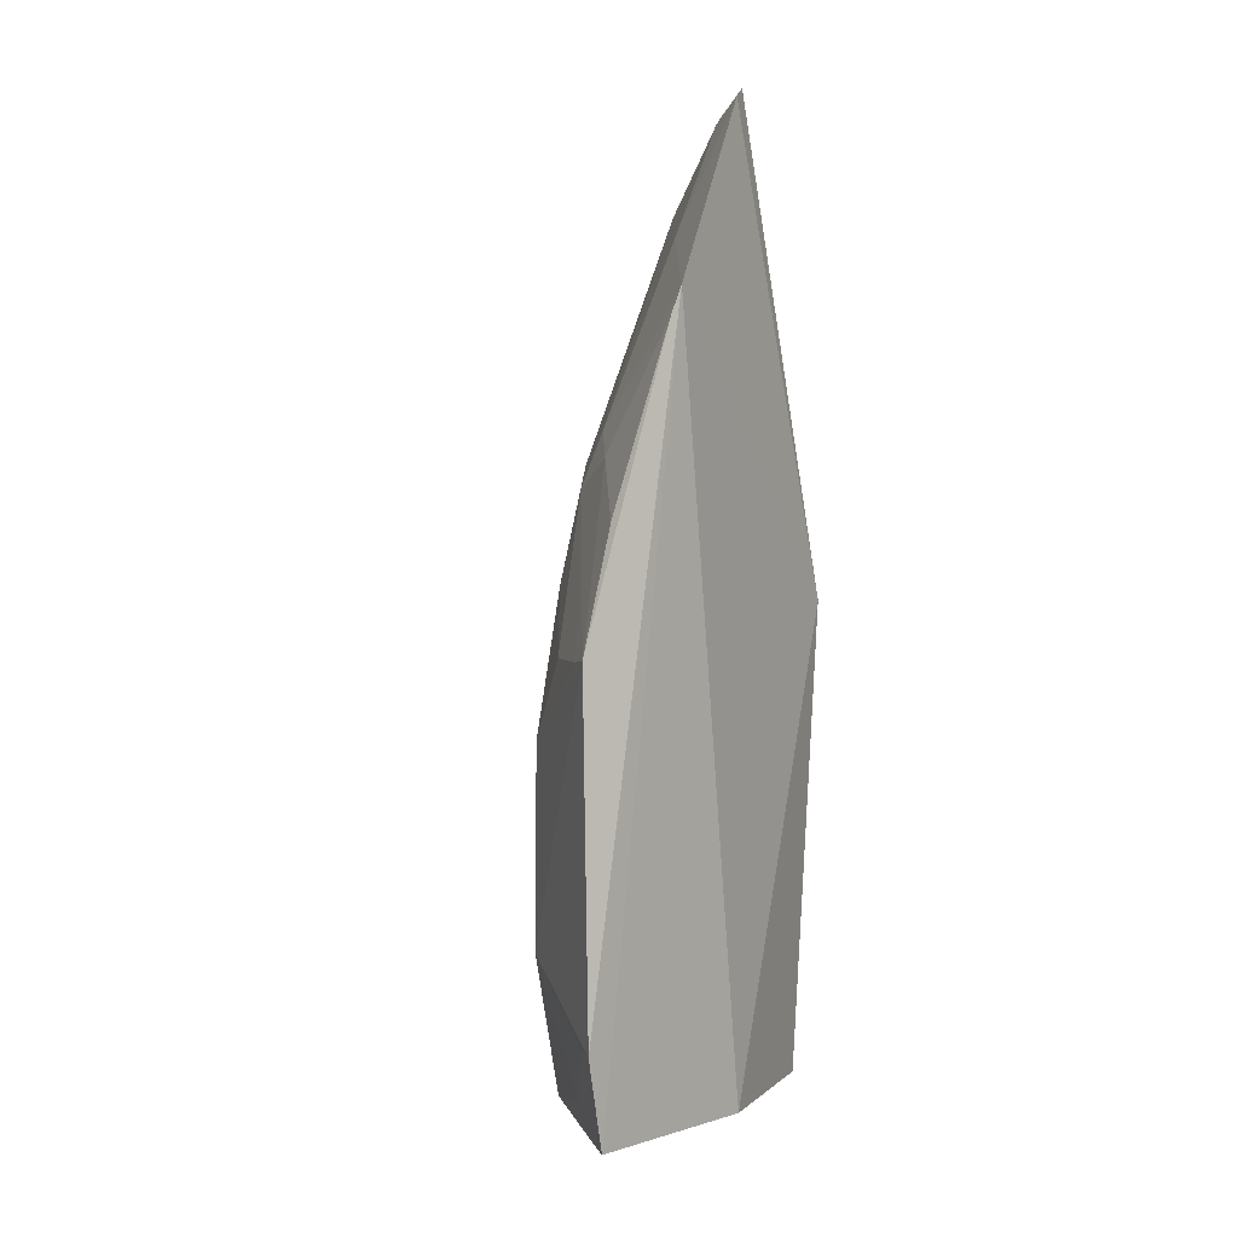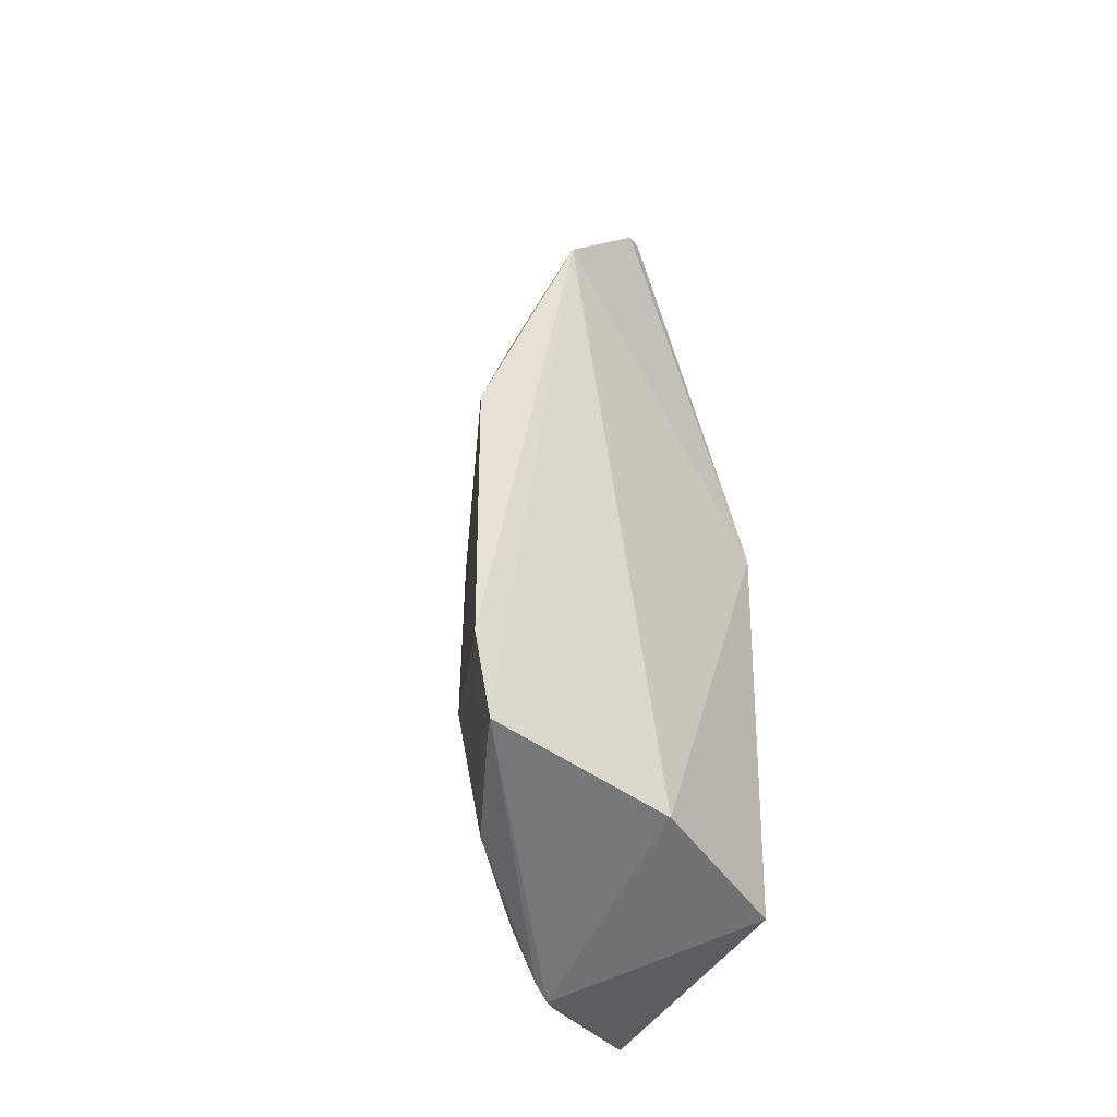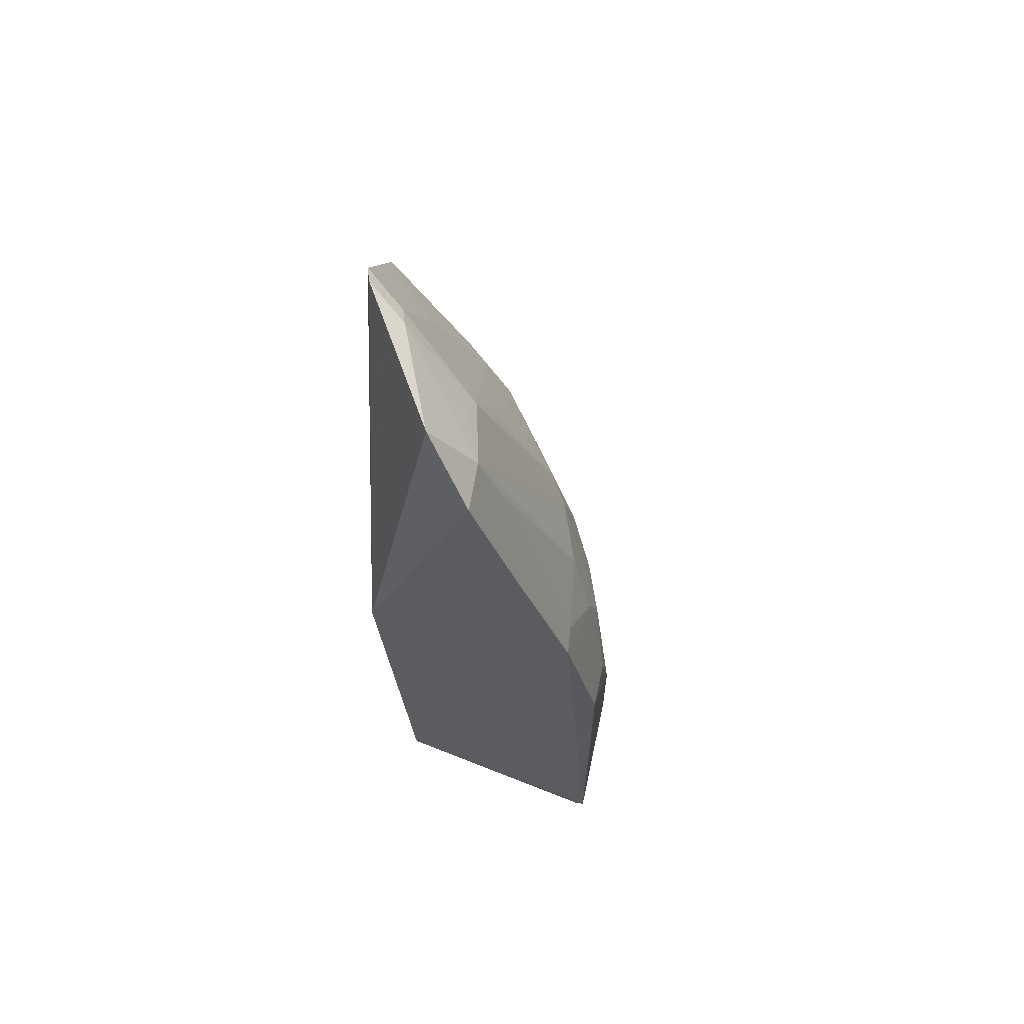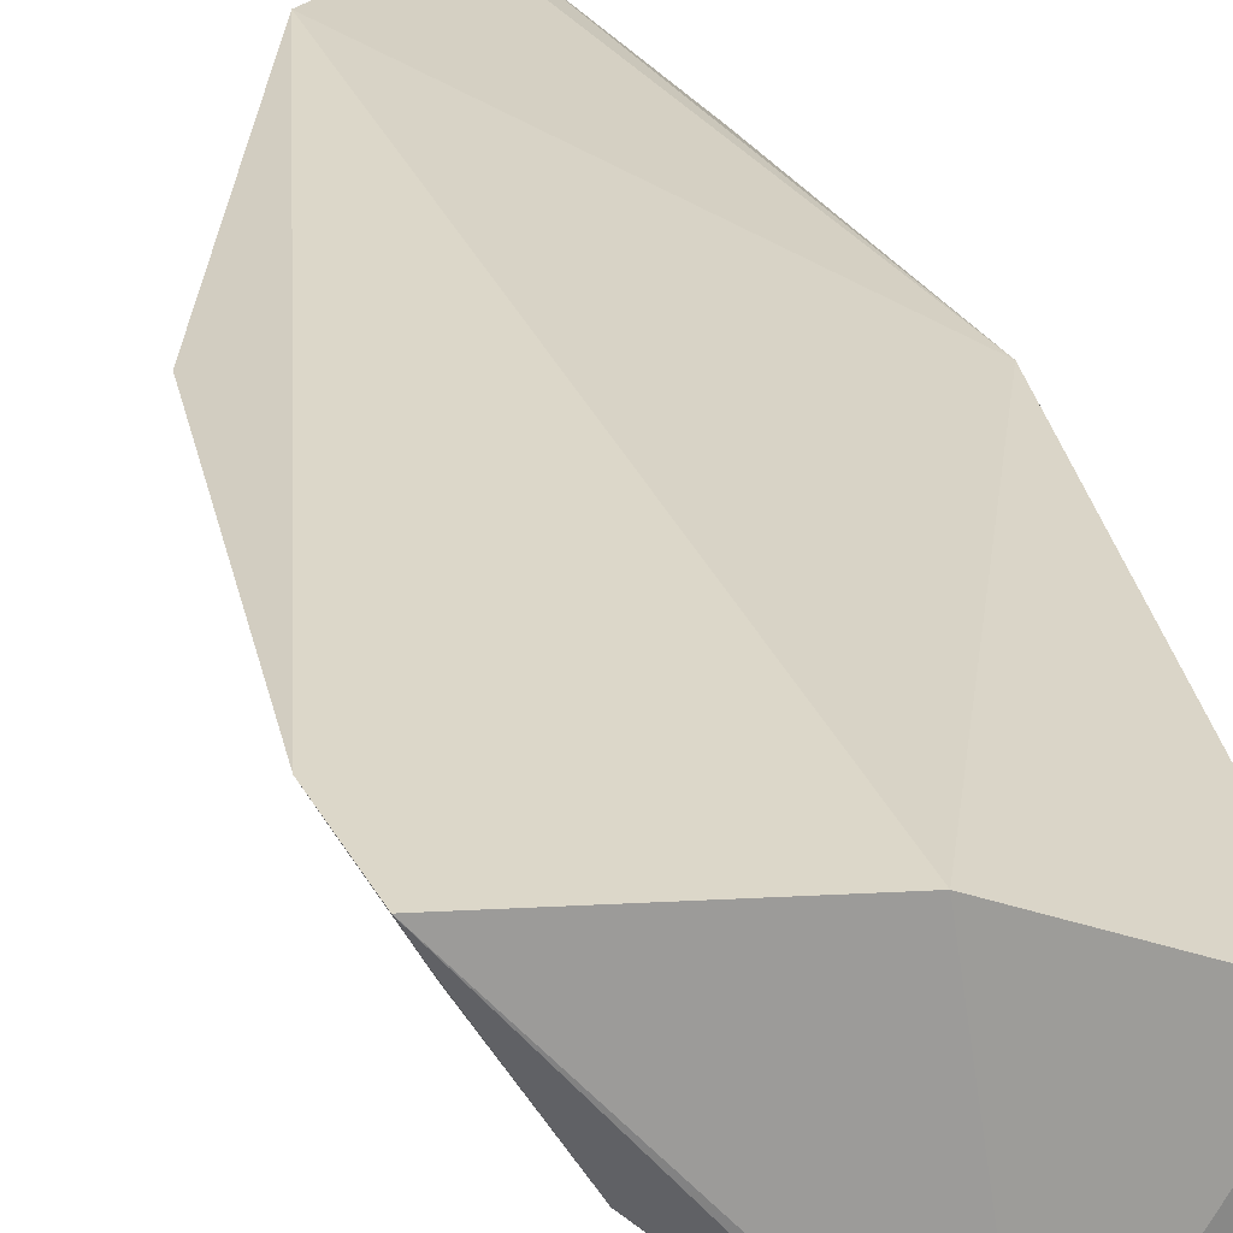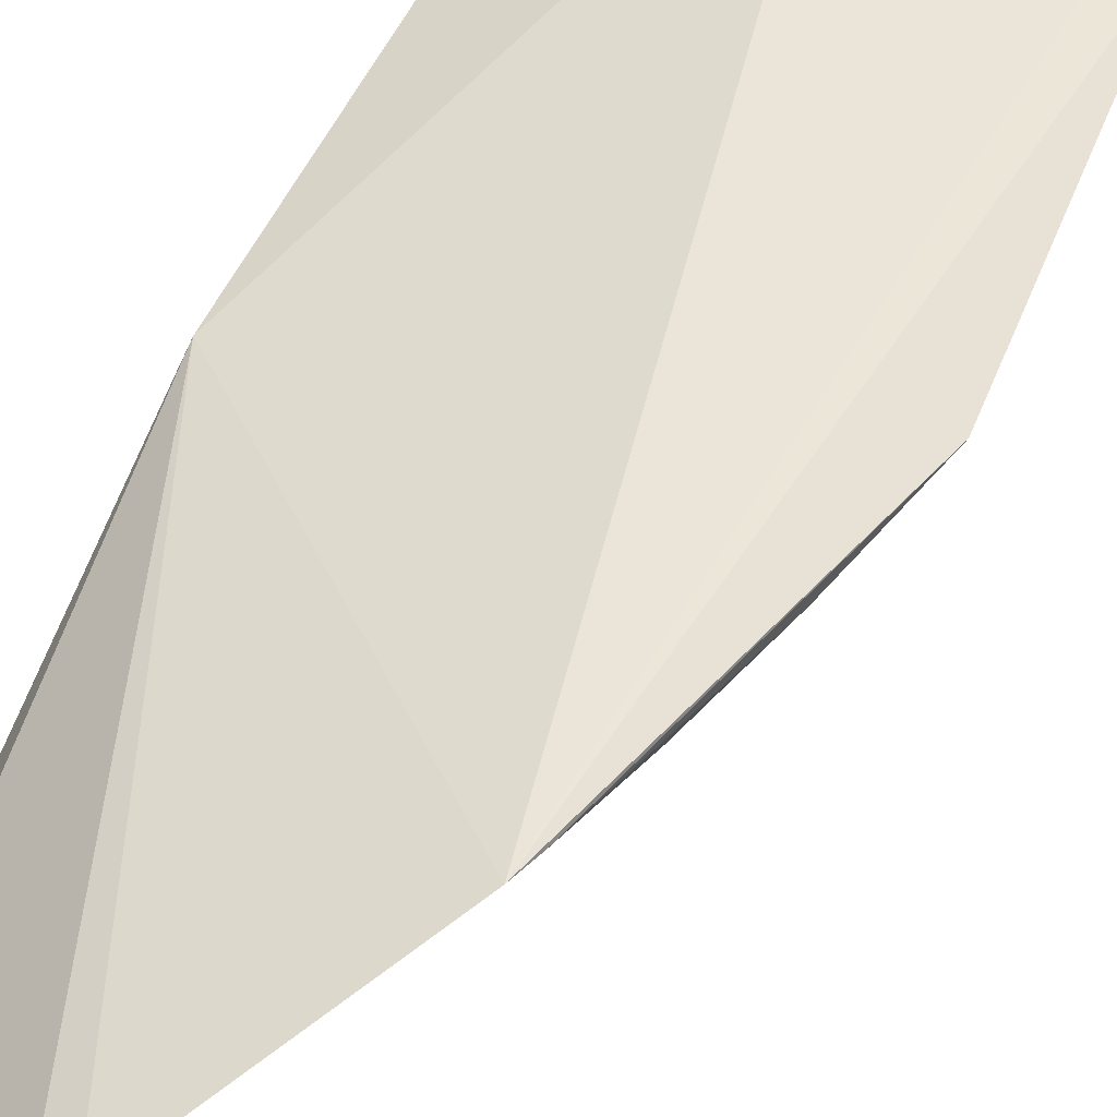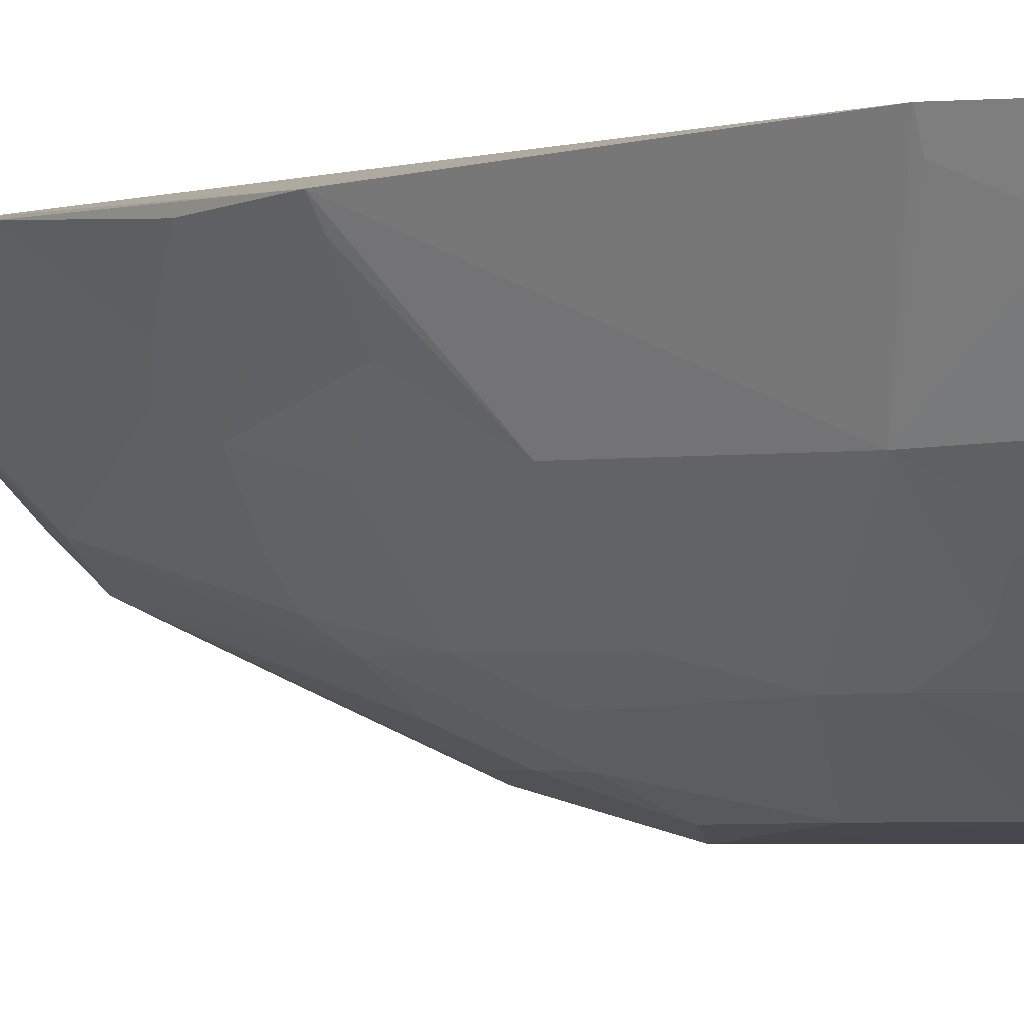
<metadata>
{"format":"obj","ext":"obj","renderer":"f3d","projection":"perspective","resolution":1024,"background":"white","views":[{"elev":3.6,"azim":134.7,"up":"+Z"},{"elev":-50.6,"azim":146.0,"up":"+Z"},{"elev":66.7,"azim":-68.8,"up":"+Z"},{"elev":27.6,"azim":169.4,"up":"+Y"},{"elev":49.8,"azim":21.7,"up":"+Y"},{"elev":-5.3,"azim":128.4,"up":"+Y"}]}
</metadata>
<code>
v 0.1063 -0.3099 0.004335
v 0.2944 -0.1497 -0.1867
v 0.2468 -0.2171 0.01787
v 0.1957 -0.1519 0.2446
v 0.1107 -0.1873 -0.2348
v 0.2971 -0.1506 -0.01062
v 0.1695 -0.2171 0.1962
v 0.1912 -0.2761 -0.2008
v 0.1079 -0.2378 0.2157
v 0.1865 -0.157 -0.2348
v 0.2588 -0.2219 -0.156
v 0.2507 -0.135 0.1543
v 0.1904 -0.2585 0.06297
v 0.1095 -0.3051 -0.2339
v 0.106 -0.2625 0.1532
v 0.1107 -0.1722 0.007576
v 0.1252 -0.2107 0.2467
v 0.2614 -0.218 -0.05452
v 0.2448 -0.2208 -0.2274
v 0.2576 -0.1761 0.0783
v 0.2836 -0.1521 -0.233
v 0.1491 -0.3051 -0.06906
v 0.1061 -0.311 -0.2163
v 0.1709 -0.2775 -0.2498
v 0.1192 -0.288 0.07564
v 0.1338 -0.232 0.2116
v 0.1764 -0.1787 0.2407
v 0.1865 -0.157 0.25
v 0.2733 -0.1908 -0.01308
v 0.2046 -0.26 0.0185
v 0.2059 -0.2747 -0.1001
v 0.2311 -0.2472 -0.1714
v 0.2804 -0.1496 0.04955
v 0.2454 -0.2044 0.0634
v 0.2736 -0.1769 -0.2158
v 0.1613 -0.291 0.002939
v 0.1053 -0.2919 0.07713
v 0.1496 -0.3055 -0.1275
v 0.1816 -0.2709 -0.2481
v 0.1645 -0.2819 -0.2475
v 0.161 -0.2752 0.06338
v 0.1856 -0.1736 0.2353
v 0.1592 -0.2163 0.2077
v 0.2907 -0.1619 -0.01244
v 0.2163 -0.2623 -0.05459
v 0.2462 -0.232 -0.1714
v 0.2015 -0.2621 -0.2298
v 0.2057 -0.275 -0.127
v 0.2548 -0.1375 0.1409
v 0.2004 -0.247 0.07483
v 0.2437 -0.1914 0.09073
v 0.2882 -0.1615 -0.1854
v 0.2774 -0.1639 -0.2318
v 0.1352 -0.3049 -0.0121
v 0.1904 -0.276 -0.01156
v 0.1502 -0.2894 0.03327
v 0.1749 -0.276 -0.2455
v 0.1343 -0.3052 -0.1996
v 0.1349 -0.243 0.1818
v 0.2122 -0.1756 0.1801
v 0.2171 -0.2624 -0.1572
v 0.1759 -0.2899 -0.1578
v 0.2154 -0.2317 0.07475
v 0.215 -0.2162 0.1048
f 11 2 6
f 12 6 2
f 16 15 9
f 16 5 15
f 16 10 5
f 16 12 10
f 16 4 12
f 17 16 9
f 18 11 6
f 21 12 2
f 21 10 12
f 23 5 14
f 23 15 5
f 24 14 5
f 24 5 10
f 24 10 21
f 26 17 9
f 26 9 15
f 26 13 7
f 27 17 26
f 28 4 16
f 28 16 17
f 28 17 27
f 29 3 18
f 30 18 3
f 31 11 18
f 33 20 6
f 34 3 29
f 34 6 20
f 35 11 19
f 36 30 13
f 37 23 1
f 37 15 23
f 37 26 15
f 38 22 1
f 38 1 23
f 38 31 22
f 39 24 21
f 40 23 14
f 40 14 24
f 40 24 8
f 41 13 26
f 42 27 7
f 42 28 27
f 42 4 28
f 43 27 26
f 43 26 7
f 43 7 27
f 44 29 18
f 44 18 6
f 44 34 29
f 44 6 34
f 45 31 18
f 45 18 30
f 46 32 19
f 46 19 11
f 46 11 32
f 47 19 32
f 47 39 19
f 47 8 39
f 48 31 38
f 48 11 31
f 49 33 6
f 49 6 12
f 49 20 33
f 50 30 3
f 50 13 30
f 50 7 13
f 51 34 20
f 51 49 12
f 51 20 49
f 52 2 11
f 52 11 35
f 52 35 21
f 52 21 2
f 53 35 19
f 53 21 35
f 53 39 21
f 53 19 39
f 54 1 22
f 54 22 36
f 55 36 22
f 55 22 31
f 55 31 45
f 55 45 30
f 55 30 36
f 56 37 1
f 56 25 37
f 56 1 54
f 56 54 36
f 56 41 25
f 56 36 13
f 56 13 41
f 57 39 8
f 57 8 24
f 57 24 39
f 58 38 23
f 58 23 40
f 58 40 8
f 59 41 26
f 59 25 41
f 59 37 25
f 59 26 37
f 60 12 4
f 60 4 42
f 60 51 12
f 60 42 7
f 60 7 51
f 61 47 32
f 61 8 47
f 61 48 8
f 61 32 11
f 61 11 48
f 62 48 38
f 62 8 48
f 62 58 8
f 62 38 58
f 63 7 50
f 63 50 3
f 63 3 34
f 64 51 7
f 64 34 51
f 64 63 34
f 64 7 63

</code>
